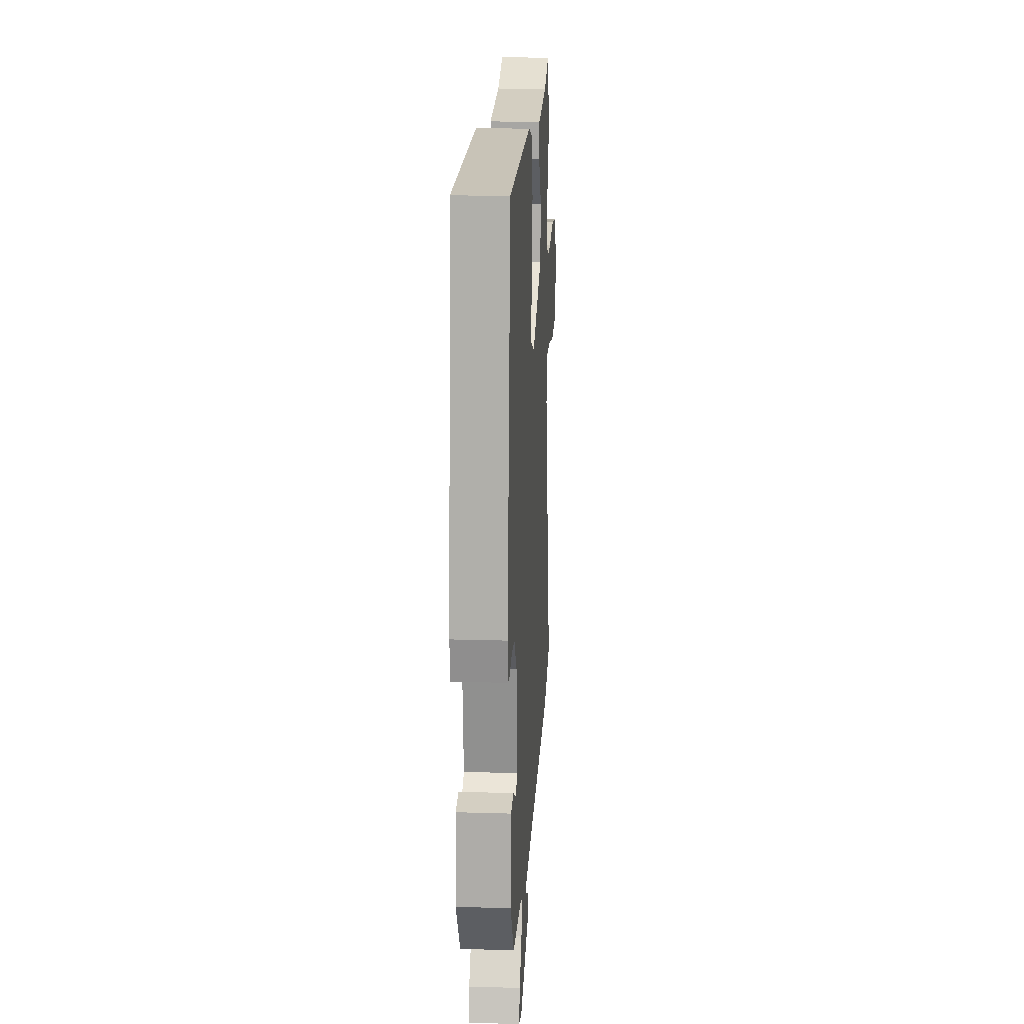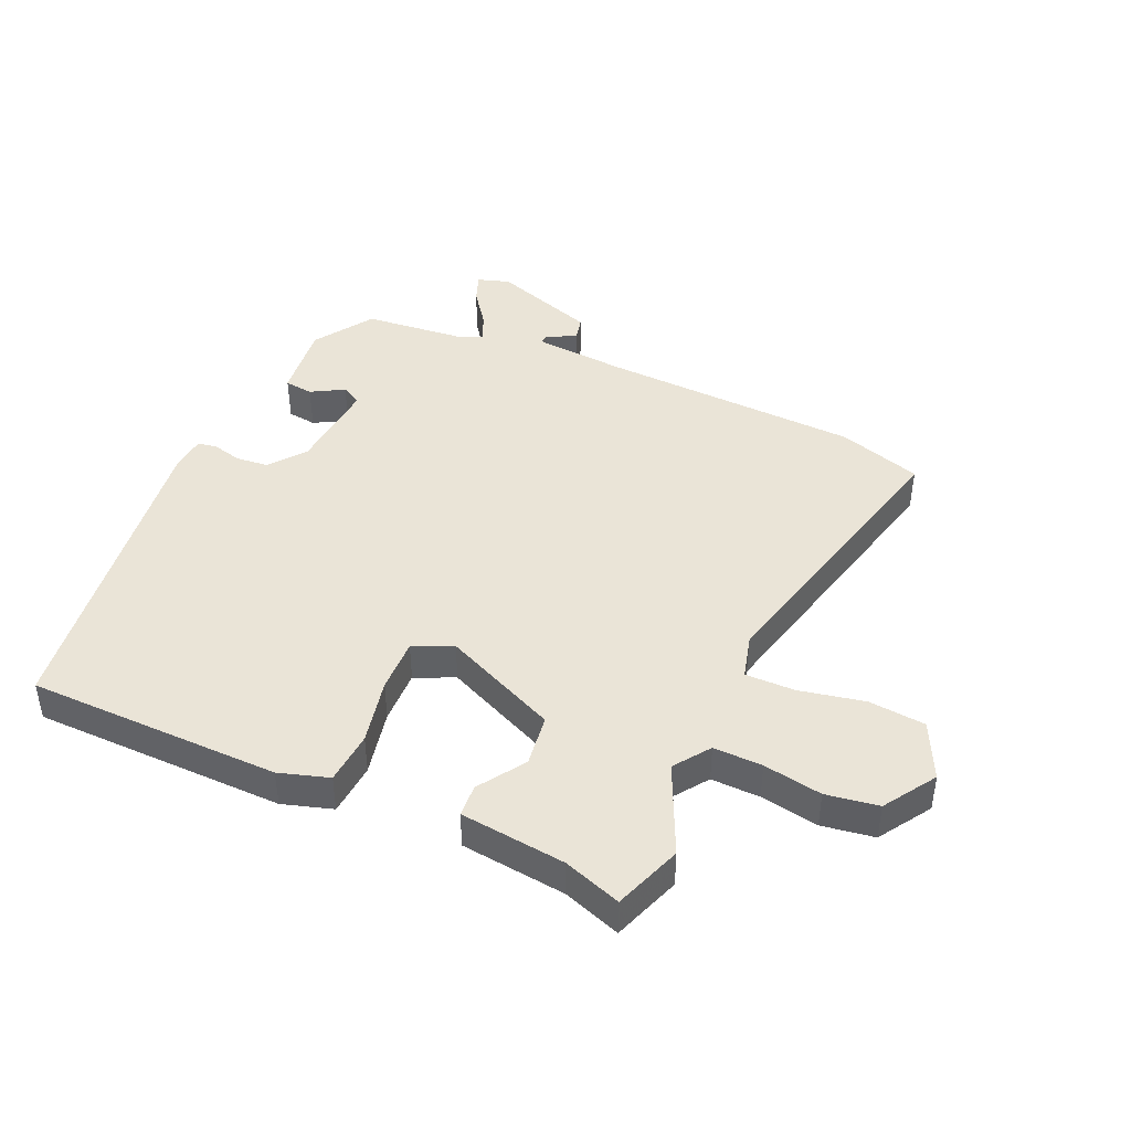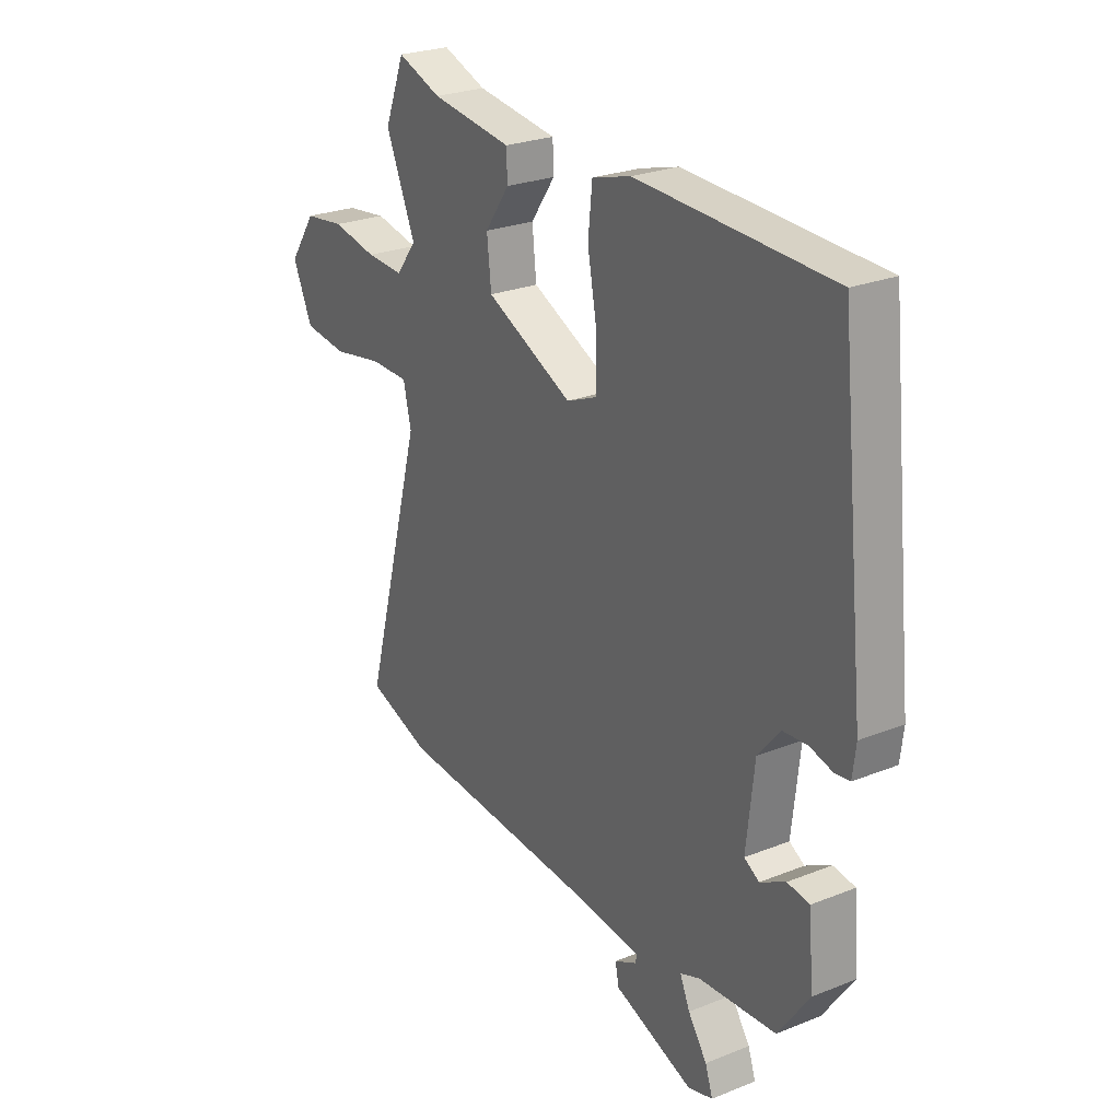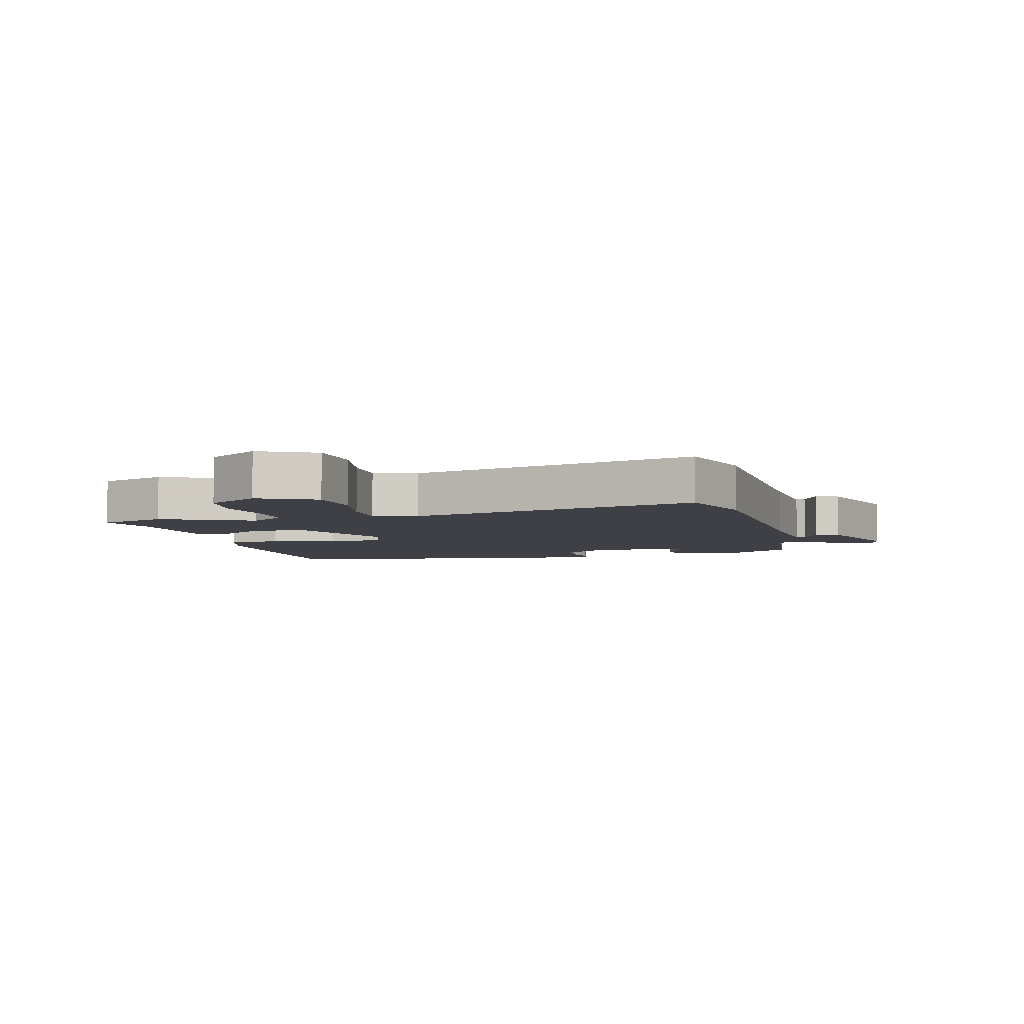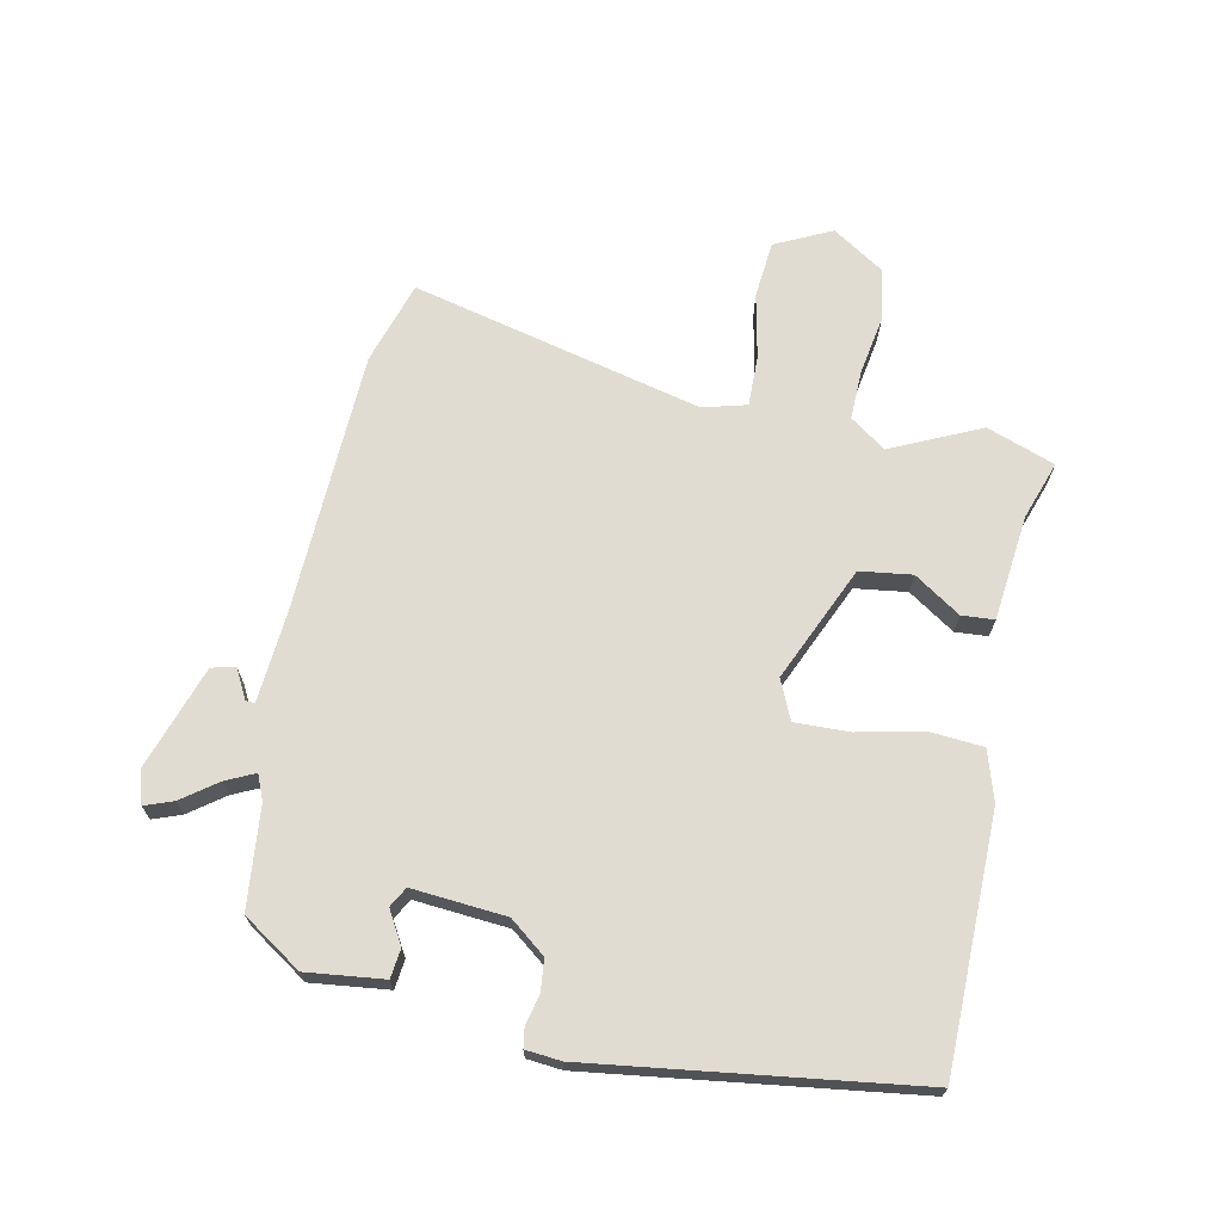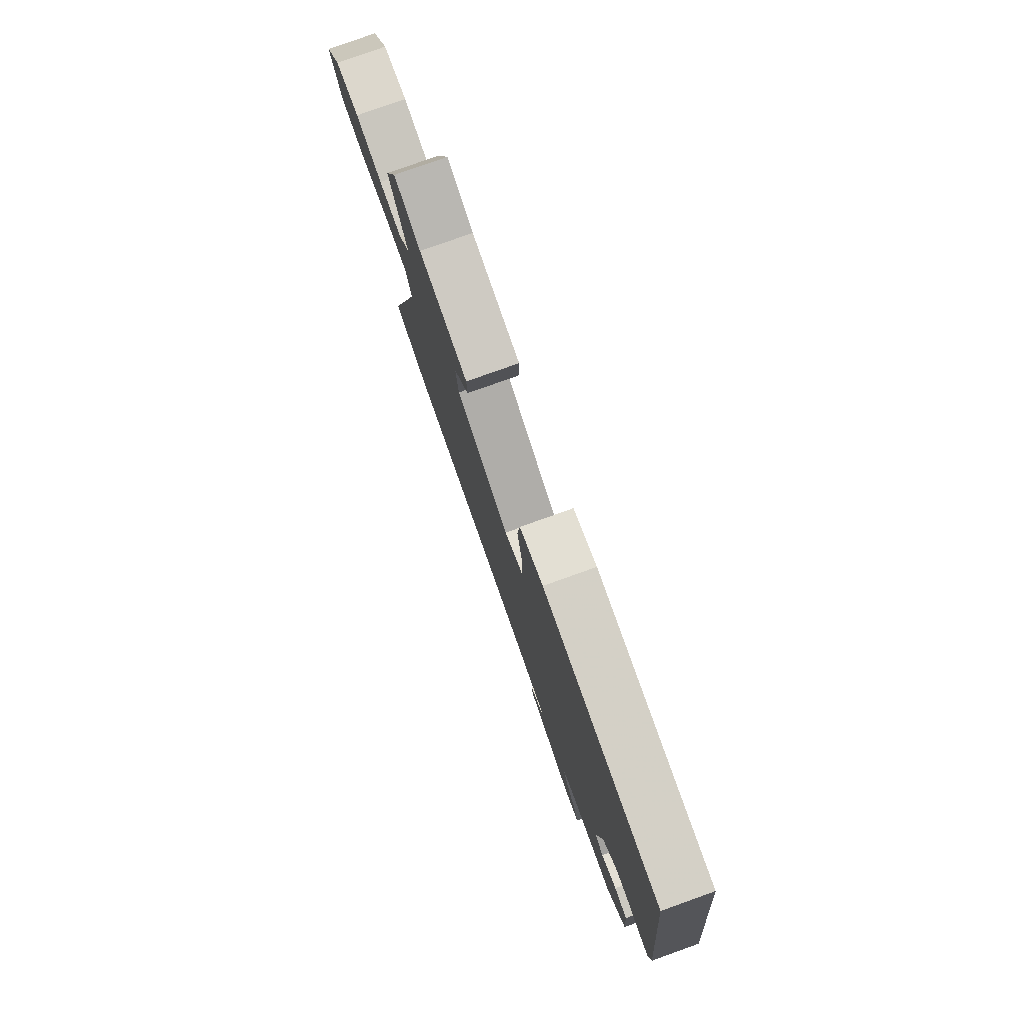
<metadata>
{"format":"obj","ext":"obj","renderer":"f3d","projection":"perspective","resolution":1024,"background":"white","views":[{"elev":17.5,"azim":-86.6,"up":"+Z"},{"elev":43.7,"azim":22.5,"up":"+Y"},{"elev":25.4,"azim":-122.8,"up":"+Z"},{"elev":-5.2,"azim":103.0,"up":"+Y"},{"elev":69.0,"azim":-80.0,"up":"+Y"},{"elev":78.9,"azim":-109.7,"up":"+Z"}]}
</metadata>
<code>
v -0.477 0.07 0.506
v -0.064 0.07 0.522
v 0.018 0.07 0.499
v 0.027 0.07 0.413
v 0.007 0.07 0.305
v 0.007 0.07 0.217
v 0.072 0.07 0.19
v 0.257 0.07 0.278
v 0.266 0.07 0.363
v 0.214 0.07 0.437
v 0.216 0.07 0.49
v 0.388 0.07 0.514
v 0.481 0.07 0.549
v 0.524 0.07 0.439
v 0.461 0.07 0.292
v 0.504 0.07 0.235
v 0.584 0.07 0.239
v 0.679 0.07 0.258
v 0.765 0.07 0.247
v 0.822 0.07 0.164
v 0.78 0.07 0.071
v 0.687 0.07 0.06
v 0.581 0.07 0.079
v 0.499 0.07 0.078
v 0.482 0.07 0.006
v 0.609 0.07 -0.463
v 0.475 0.07 -0.509
v 0.048 0.07 -0.538
v -0.1 0.07 -0.554
v -0.098 0.07 -0.569
v -0.05 0.07 -0.593
v -0.058 0.07 -0.632
v -0.226 0.07 -0.694
v -0.279 0.07 -0.679
v -0.263 0.07 -0.632
v -0.223 0.07 -0.574
v -0.202 0.07 -0.526
v -0.243 0.07 -0.51
v -0.408 0.07 -0.498
v -0.474 0.07 -0.404
v -0.463 0.07 -0.278
v -0.416 0.07 -0.271
v -0.362 0.07 -0.3
v -0.33 0.07 -0.281
v -0.347 0.07 -0.129
v -0.394 0.07 -0.072
v -0.446 0.07 -0.068
v -0.494 0.07 -0.081
v -0.526 0.07 -0.077
v -0.533 0.07 -0.02
v -0.477 0 0.506
v -0.064 0 0.522
v 0.018 0 0.499
v 0.027 0 0.413
v 0.007 0 0.305
v 0.007 0 0.217
v 0.072 0 0.19
v 0.257 0 0.278
v 0.266 0 0.363
v 0.214 0 0.437
v 0.216 0 0.49
v 0.388 0 0.514
v 0.481 0 0.549
v 0.524 0 0.439
v 0.461 0 0.292
v 0.504 0 0.235
v 0.584 0 0.239
v 0.679 0 0.258
v 0.765 0 0.247
v 0.822 0 0.164
v 0.78 0 0.071
v 0.687 0 0.06
v 0.581 0 0.079
v 0.499 0 0.078
v 0.482 0 0.006
v 0.609 0 -0.463
v 0.475 0 -0.509
v 0.048 0 -0.538
v -0.1 0 -0.554
v -0.098 0 -0.569
v -0.05 0 -0.593
v -0.058 0 -0.632
v -0.226 0 -0.694
v -0.279 0 -0.679
v -0.263 0 -0.632
v -0.223 0 -0.574
v -0.202 0 -0.526
v -0.243 0 -0.51
v -0.408 0 -0.498
v -0.474 0 -0.404
v -0.463 0 -0.278
v -0.416 0 -0.271
v -0.362 0 -0.3
v -0.33 0 -0.281
v -0.347 0 -0.129
v -0.394 0 -0.072
v -0.446 0 -0.068
v -0.494 0 -0.081
v -0.526 0 -0.077
v -0.533 0 -0.02
f 3 4 5
f 2 3 5
f 1 2 5
f 50 1 5
f 49 50 5
f 48 49 5
f 47 48 5
f 46 47 5 6
f 45 46 6 7
f 44 45 7 8
f 41 42 43
f 40 41 43
f 39 40 43
f 38 39 43
f 37 38 43 44
f 34 35 36
f 33 34 36
f 32 33 36
f 31 32 36
f 30 31 36
f 29 30 36 37
f 37 44 8
f 29 37 8
f 28 29 8
f 27 28 8
f 26 27 8
f 25 26 8
f 21 22 23
f 20 21 23
f 19 20 23
f 18 19 23
f 17 18 23
f 16 17 23 24
f 25 8 9
f 24 25 9
f 16 24 9
f 15 16 9
f 15 9 10
f 14 15 10
f 13 14 10
f 12 13 10
f 10 11 12
f 55 54 53
f 55 53 52
f 55 52 51
f 55 51 100
f 55 100 99
f 55 99 98
f 55 98 97
f 56 55 97 96
f 57 56 96 95
f 58 57 95 94
f 93 92 91
f 93 91 90
f 93 90 89
f 93 89 88
f 94 93 88 87
f 86 85 84
f 86 84 83
f 86 83 82
f 86 82 81
f 86 81 80
f 87 86 80 79
f 58 94 87
f 58 87 79
f 58 79 78
f 58 78 77
f 58 77 76
f 58 76 75
f 73 72 71
f 73 71 70
f 73 70 69
f 73 69 68
f 73 68 67
f 74 73 67 66
f 59 58 75
f 59 75 74
f 59 74 66
f 59 66 65
f 60 59 65
f 60 65 64
f 60 64 63
f 60 63 62
f 62 61 60
f 1 51 52 2
f 2 52 53 3
f 3 53 54 4
f 4 54 55 5
f 5 55 56 6
f 6 56 57 7
f 7 57 58 8
f 8 58 59 9
f 9 59 60 10
f 10 60 61 11
f 11 61 62 12
f 12 62 63 13
f 13 63 64 14
f 14 64 65 15
f 15 65 66 16
f 16 66 67 17
f 17 67 68 18
f 18 68 69 19
f 19 69 70 20
f 20 70 71 21
f 21 71 72 22
f 22 72 73 23
f 23 73 74 24
f 24 74 75 25
f 25 75 76 26
f 26 76 77 27
f 27 77 78 28
f 28 78 79 29
f 29 79 80 30
f 30 80 81 31
f 31 81 82 32
f 32 82 83 33
f 33 83 84 34
f 34 84 85 35
f 35 85 86 36
f 36 86 87 37
f 37 87 88 38
f 38 88 89 39
f 39 89 90 40
f 40 90 91 41
f 41 91 92 42
f 42 92 93 43
f 43 93 94 44
f 44 94 95 45
f 45 95 96 46
f 46 96 97 47
f 47 97 98 48
f 48 98 99 49
f 49 99 100 50
f 50 100 51 1

</code>
